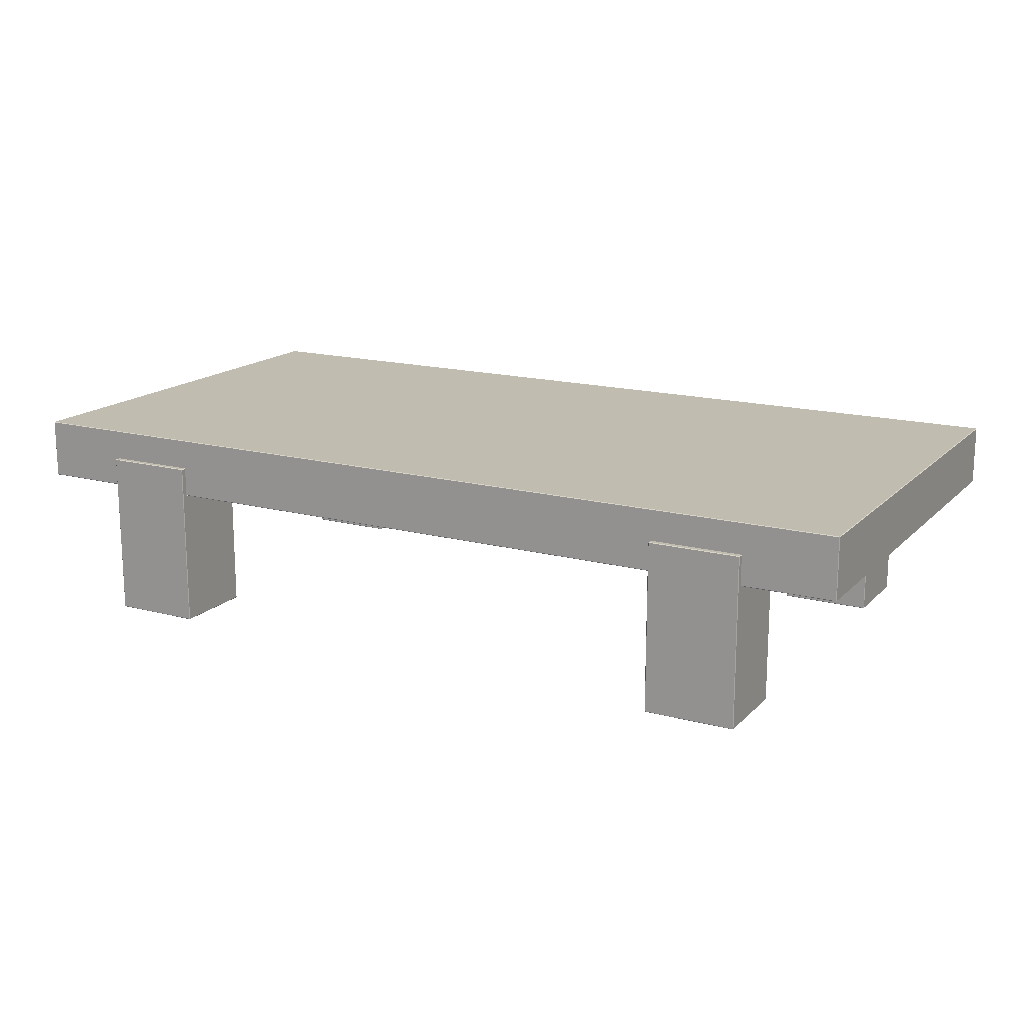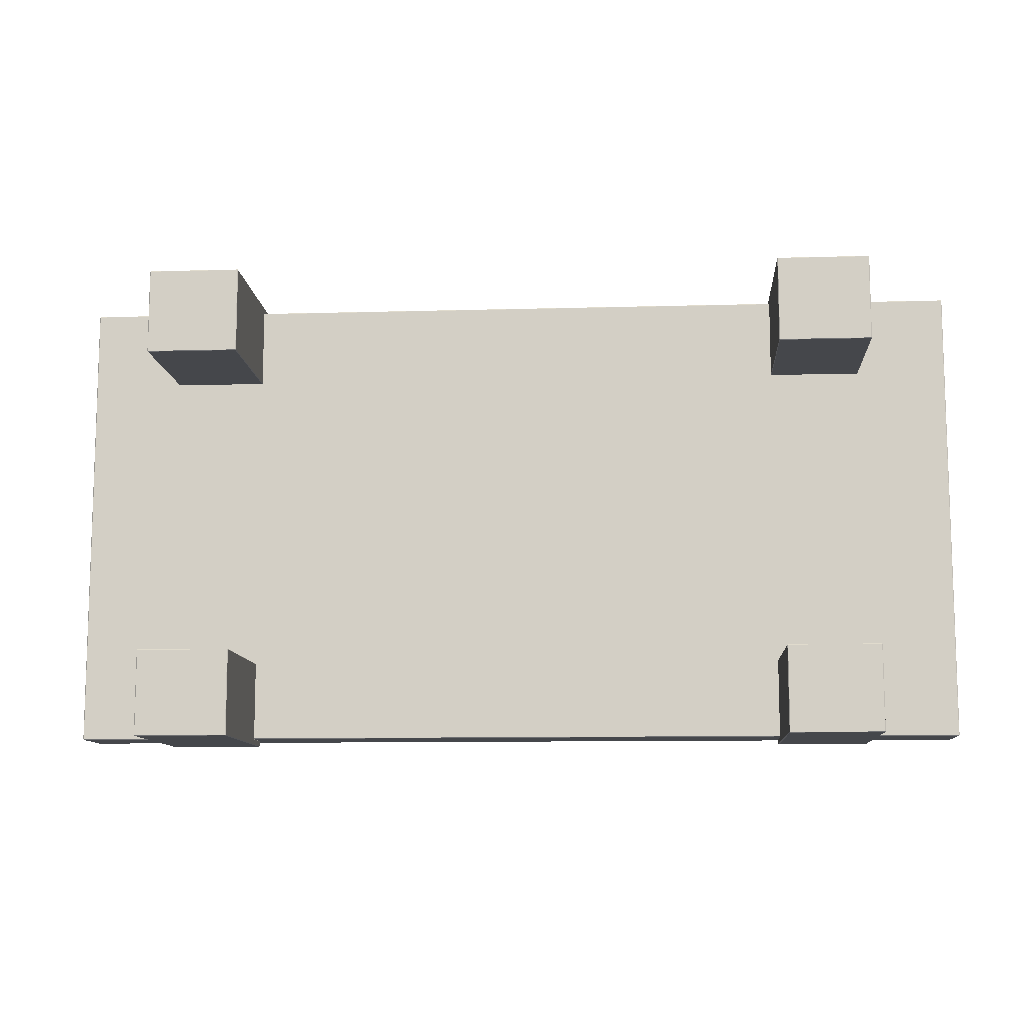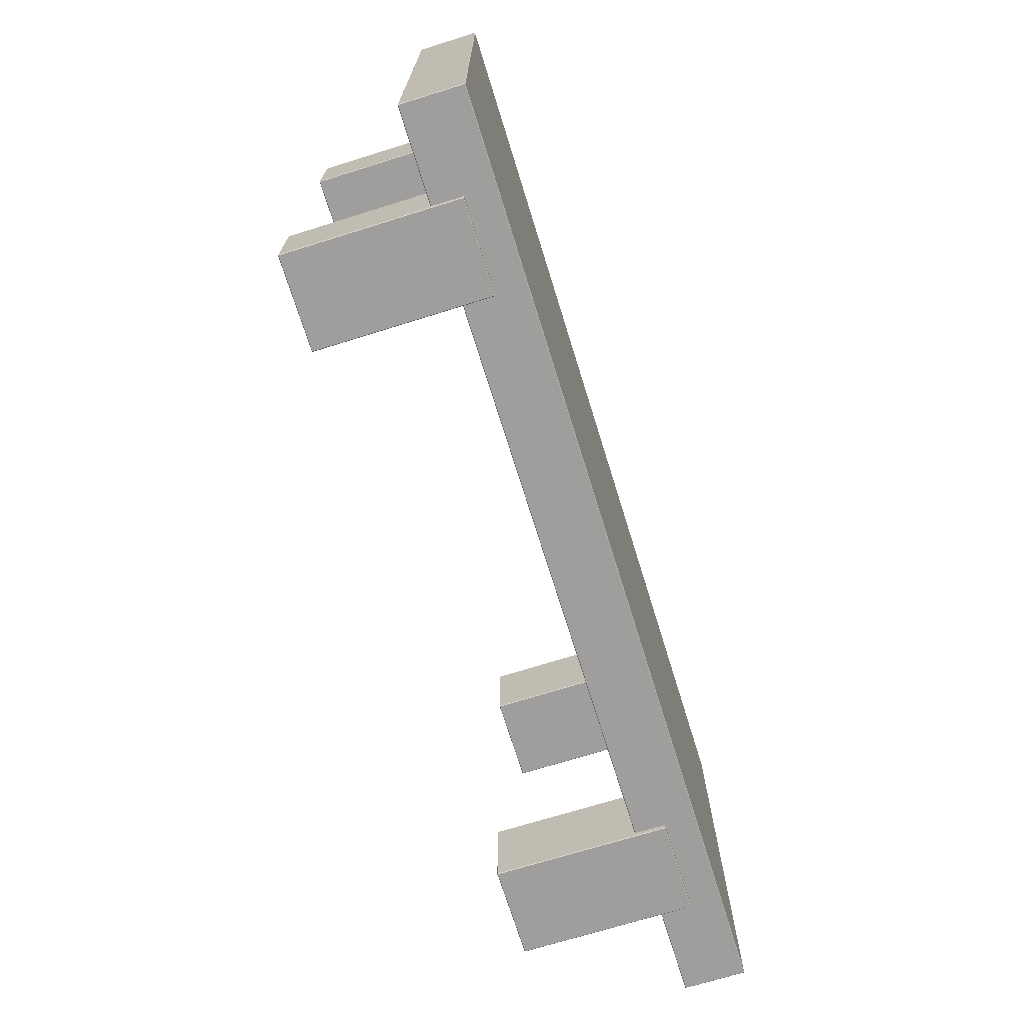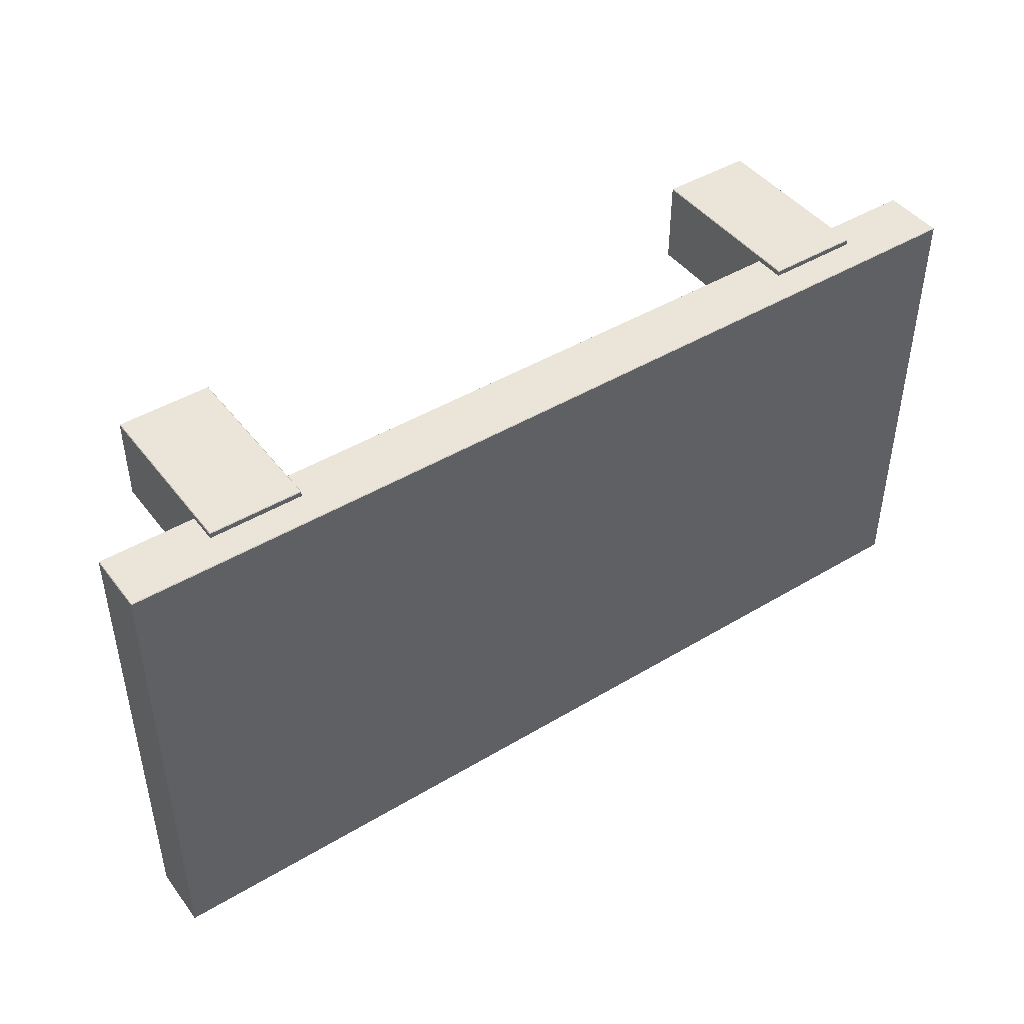
<metadata>
{"format":"obj","ext":"obj","renderer":"f3d","projection":"perspective","resolution":1024,"background":"white","views":[{"elev":16.3,"azim":-151.4,"up":"+Y"},{"elev":-10.6,"azim":4.0,"up":"+Z"},{"elev":-71.0,"azim":107.3,"up":"+Z"},{"elev":44.7,"azim":145.1,"up":"+Z"}]}
</metadata>
<code>
v -0.4354 0.08324 -0.22
v -0.4354 0.02635 0.22
v -0.4354 0.08324 0.22
v -0.4354 0.02635 -0.22
v -0.4348 0.08324 0.2206
v -0.4348 0.08382 0.22
v -0.4348 0.08324 -0.2206
v -0.4348 0.02576 -0.22
v -0.4348 0.02635 0.2206
v -0.4348 0.08382 -0.22
v -0.4348 0.02635 -0.2206
v -0.4348 0.02576 0.22
v 0.4348 0.08324 0.2206
v 0.4348 0.08382 0.22
v 0.4348 0.02635 -0.2206
v 0.4348 0.08382 -0.22
v 0.4348 0.02576 -0.22
v 0.4348 0.02576 0.22
v 0.4348 0.02635 0.2206
v 0.4348 0.08324 -0.2206
v 0.4354 0.02635 0.22
v 0.4354 0.08324 0.22
v 0.4354 0.08324 -0.22
v 0.4354 0.02635 -0.22
v 0.3483 -0.1072 0.2258
v 0.3483 0.02518 0.2212
v 0.3483 0.05421 0.2258
v 0.3483 -0.1072 0.1457
v 0.3483 0.05421 0.2212
v 0.3477 0.05421 0.2264
v 0.3477 -0.1078 0.1457
v 0.3483 0.02518 0.1457
v 0.3477 0.05421 0.2206
v 0.3477 0.05479 0.2258
v 0.3477 -0.1072 0.2264
v 0.3477 -0.1078 0.2258
v 0.3477 -0.1072 0.1451
v 0.3477 0.02576 0.22
v 0.3477 0.02635 0.2206
v 0.3477 0.05479 0.2212
v 0.2618 -0.1072 0.2264
v 0.2618 0.05479 0.2258
v 0.2618 -0.1078 0.2258
v 0.2618 -0.1072 0.1451
v 0.3477 0.02518 0.1451
v 0.3477 0.02576 0.1457
v 0.2618 0.05421 0.2206
v 0.2618 0.05479 0.2212
v 0.2618 0.05421 0.2264
v 0.2618 -0.1078 0.1457
v 0.2618 0.02518 0.1451
v 0.2618 0.02576 0.1457
v 0.2618 0.02635 0.2206
v 0.2612 0.05421 0.2258
v 0.2612 -0.1072 0.1457
v 0.2612 -0.1072 0.2258
v 0.2618 0.02576 0.22
v 0.2612 0.02518 0.2212
v 0.2612 0.05421 0.2212
v 0.2612 0.02518 0.1457
v -0.2612 -0.1072 0.2258
v -0.2612 0.02518 0.2212
v -0.2612 0.05421 0.2258
v -0.2612 -0.1072 0.1457
v -0.2612 0.05421 0.2212
v -0.2618 0.05421 0.2264
v -0.2618 -0.1078 0.1457
v -0.2612 0.02518 0.1457
v -0.2618 0.05421 0.2206
v -0.2618 0.05479 0.2258
v -0.2618 -0.1072 0.2264
v -0.2618 -0.1078 0.2258
v -0.2618 -0.1072 0.1451
v -0.2618 0.02576 0.22
v -0.2618 0.02635 0.2206
v -0.2618 0.05479 0.2212
v -0.3477 -0.1072 0.2264
v -0.3477 0.05479 0.2258
v -0.3477 -0.1078 0.2258
v -0.3477 -0.1072 0.1451
v -0.2618 0.02518 0.1451
v -0.2618 0.02576 0.1457
v -0.3477 0.05421 0.2206
v -0.3477 0.05479 0.2212
v -0.3477 0.05421 0.2264
v -0.3477 -0.1078 0.1457
v -0.3477 0.02518 0.1451
v -0.3477 0.02576 0.1457
v -0.3477 0.02635 0.2206
v -0.3483 0.05421 0.2258
v -0.3483 -0.1072 0.1457
v -0.3483 -0.1072 0.2258
v -0.3477 0.02576 0.22
v -0.3483 0.02518 0.2212
v -0.3483 0.05421 0.2212
v -0.3483 0.02518 0.1457
v -0.2612 0.05421 -0.2258
v -0.2612 0.02518 -0.2212
v -0.2612 -0.1072 -0.2258
v -0.2612 0.05421 -0.2212
v -0.2612 -0.1072 -0.1457
v -0.2618 0.05421 -0.2264
v -0.2618 0.05421 -0.2206
v -0.2618 0.05479 -0.2258
v -0.2618 -0.1078 -0.1457
v -0.2612 0.02518 -0.1457
v -0.2618 -0.1072 -0.2264
v -0.2618 0.05479 -0.2212
v -0.2618 0.02635 -0.2206
v -0.2618 -0.1072 -0.1451
v -0.2618 -0.1078 -0.2258
v -0.2618 0.02576 -0.22
v -0.3477 -0.1072 -0.2264
v -0.3477 0.05479 -0.2258
v -0.3477 0.05421 -0.2206
v -0.3477 0.05479 -0.2212
v -0.3477 -0.1072 -0.1451
v -0.3477 -0.1078 -0.2258
v -0.2618 0.02518 -0.1451
v -0.2618 0.02576 -0.1457
v -0.3477 0.05421 -0.2264
v -0.3477 0.02635 -0.2206
v -0.3477 0.02518 -0.1451
v -0.3477 -0.1078 -0.1457
v -0.3477 0.02576 -0.1457
v -0.3483 0.05421 -0.2258
v -0.3483 0.05421 -0.2212
v -0.3477 0.02576 -0.22
v -0.3483 0.02518 -0.2212
v -0.3483 -0.1072 -0.1457
v -0.3483 -0.1072 -0.2258
v -0.3483 0.02518 -0.1457
v 0.3483 0.05421 -0.2258
v 0.3483 0.02518 -0.2212
v 0.3483 -0.1072 -0.2258
v 0.3483 0.05421 -0.2212
v 0.3483 -0.1072 -0.1457
v 0.3477 0.05421 -0.2264
v 0.3477 0.05421 -0.2206
v 0.3477 0.05479 -0.2258
v 0.3477 -0.1078 -0.1457
v 0.3483 0.02518 -0.1457
v 0.3477 -0.1072 -0.2264
v 0.3477 0.05479 -0.2212
v 0.3477 0.02635 -0.2206
v 0.3477 -0.1072 -0.1451
v 0.3477 -0.1078 -0.2258
v 0.3477 0.02576 -0.22
v 0.2618 -0.1072 -0.2264
v 0.2618 0.05479 -0.2258
v 0.2618 0.05421 -0.2206
v 0.2618 0.05479 -0.2212
v 0.2618 -0.1072 -0.1451
v 0.2618 -0.1078 -0.2258
v 0.3477 0.02518 -0.1451
v 0.3477 0.02576 -0.1457
v 0.2618 0.05421 -0.2264
v 0.2618 0.02635 -0.2206
v 0.2618 0.02518 -0.1451
v 0.2618 -0.1078 -0.1457
v 0.2618 0.02576 -0.1457
v 0.2612 0.05421 -0.2258
v 0.2612 0.05421 -0.2212
v 0.2618 0.02576 -0.22
v 0.2612 0.02518 -0.2212
v 0.2612 -0.1072 -0.1457
v 0.2612 -0.1072 -0.2258
v 0.2612 0.02518 -0.1457
g mesh1_mesh1-geometry
f 1 2 3
f 2 1 4
f 2 5 3
f 6 1 3
f 7 4 1
f 8 2 4
f 5 2 9
f 6 3 5
f 1 6 10
f 4 7 11
f 7 1 10
f 2 8 12
f 8 4 11
f 9 2 12
f 9 13 5
f 13 6 5
f 14 10 6
f 7 15 11
f 16 7 10
f 17 12 8
f 15 8 11
f 18 9 12
f 13 9 19
f 6 13 14
f 10 14 16
f 15 7 20
f 7 16 20
f 12 17 18
f 8 15 17
f 9 18 19
f 21 13 19
f 14 13 22
f 14 23 16
f 23 15 20
f 20 16 23
f 17 21 18
f 15 24 17
f 21 19 18
f 13 21 22
f 23 14 22
f 15 23 24
f 21 17 24
f 24 22 21
f 22 24 23
g mesh1_mesh1-geometry
f 3 2 1
f 4 1 2
f 3 5 2
f 3 1 6
f 1 4 7
f 4 2 8
f 9 2 5
f 5 3 6
f 10 6 1
f 11 7 4
f 10 1 7
f 12 8 2
f 11 4 8
f 12 2 9
f 5 13 9
f 5 6 13
f 6 10 14
f 11 15 7
f 10 7 16
f 8 12 17
f 11 8 15
f 12 9 18
f 19 9 13
f 14 13 6
f 16 14 10
f 20 7 15
f 20 16 7
f 18 17 12
f 17 15 8
f 19 18 9
f 19 13 21
f 22 13 14
f 16 23 14
f 20 15 23
f 23 16 20
f 18 21 17
f 17 24 15
f 18 19 21
f 22 21 13
f 22 14 23
f 24 23 15
f 24 17 21
f 21 22 24
f 23 24 22
g mesh2_mesh2-geometry
f 25 26 27
f 26 25 28
f 27 26 29
f 30 25 27
f 25 31 28
f 26 28 32
f 26 33 29
f 29 34 27
f 25 30 35
f 34 30 27
f 31 25 36
f 37 28 31
f 37 32 28
f 32 38 26
f 33 26 39
f 33 40 29
f 34 29 40
f 30 41 35
f 25 35 36
f 42 30 34
f 43 31 36
f 31 44 37
f 32 37 45
f 38 32 46
f 38 39 26
f 39 47 33
f 47 40 33
f 48 34 40
f 41 30 49
f 41 36 35
f 30 42 49
f 34 48 42
f 31 43 50
f 36 41 43
f 44 31 50
f 51 37 44
f 37 51 45
f 45 46 32
f 52 38 46
f 38 53 39
f 47 39 53
f 40 47 48
f 54 41 49
f 54 49 42
f 48 54 42
f 43 55 50
f 43 41 56
f 44 50 55
f 55 51 44
f 52 45 51
f 45 52 46
f 38 52 57
f 53 38 57
f 58 47 53
f 47 59 48
f 41 54 56
f 54 48 59
f 55 43 56
f 51 55 60
f 51 60 52
f 60 57 52
f 57 58 53
f 47 58 59
f 58 56 54
f 58 54 59
f 56 58 55
f 55 58 60
f 57 60 58
g mesh2_mesh2-geometry
f 27 26 25
f 28 25 26
f 29 26 27
f 27 25 30
f 28 31 25
f 32 28 26
f 29 33 26
f 27 34 29
f 35 30 25
f 27 30 34
f 36 25 31
f 31 28 37
f 28 32 37
f 26 38 32
f 39 26 33
f 29 40 33
f 40 29 34
f 35 41 30
f 36 35 25
f 34 30 42
f 36 31 43
f 37 44 31
f 45 37 32
f 46 32 38
f 26 39 38
f 33 47 39
f 33 40 47
f 40 34 48
f 49 30 41
f 35 36 41
f 49 42 30
f 42 48 34
f 50 43 31
f 43 41 36
f 50 31 44
f 44 37 51
f 45 51 37
f 32 46 45
f 46 38 52
f 39 53 38
f 53 39 47
f 48 47 40
f 49 41 54
f 42 49 54
f 42 54 48
f 50 55 43
f 56 41 43
f 55 50 44
f 44 51 55
f 51 45 52
f 46 52 45
f 57 52 38
f 57 38 53
f 53 47 58
f 48 59 47
f 56 54 41
f 59 48 54
f 56 43 55
f 60 55 51
f 52 60 51
f 52 57 60
f 53 58 57
f 59 58 47
f 54 56 58
f 59 54 58
f 55 58 56
f 60 58 55
f 58 60 57
g mesh2_mesh2-geometry
f 61 62 63
f 62 61 64
f 63 62 65
f 66 61 63
f 61 67 64
f 62 64 68
f 62 69 65
f 65 70 63
f 61 66 71
f 70 66 63
f 67 61 72
f 73 64 67
f 73 68 64
f 68 74 62
f 69 62 75
f 69 76 65
f 70 65 76
f 66 77 71
f 61 71 72
f 78 66 70
f 79 67 72
f 67 80 73
f 68 73 81
f 74 68 82
f 74 75 62
f 75 83 69
f 83 76 69
f 84 70 76
f 77 66 85
f 77 72 71
f 66 78 85
f 70 84 78
f 67 79 86
f 72 77 79
f 80 67 86
f 87 73 80
f 73 87 81
f 81 82 68
f 88 74 82
f 74 89 75
f 83 75 89
f 76 83 84
f 90 77 85
f 90 85 78
f 84 90 78
f 79 91 86
f 79 77 92
f 80 86 91
f 91 87 80
f 88 81 87
f 81 88 82
f 74 88 93
f 89 74 93
f 94 83 89
f 83 95 84
f 77 90 92
f 90 84 95
f 91 79 92
f 87 91 96
f 87 96 88
f 96 93 88
f 93 94 89
f 83 94 95
f 94 92 90
f 94 90 95
f 92 94 91
f 91 94 96
f 93 96 94
g mesh2_mesh2-geometry
f 63 62 61
f 64 61 62
f 65 62 63
f 63 61 66
f 64 67 61
f 68 64 62
f 65 69 62
f 63 70 65
f 71 66 61
f 63 66 70
f 72 61 67
f 67 64 73
f 64 68 73
f 62 74 68
f 75 62 69
f 65 76 69
f 76 65 70
f 71 77 66
f 72 71 61
f 70 66 78
f 72 67 79
f 73 80 67
f 81 73 68
f 82 68 74
f 62 75 74
f 69 83 75
f 69 76 83
f 76 70 84
f 85 66 77
f 71 72 77
f 85 78 66
f 78 84 70
f 86 79 67
f 79 77 72
f 86 67 80
f 80 73 87
f 81 87 73
f 68 82 81
f 82 74 88
f 75 89 74
f 89 75 83
f 84 83 76
f 85 77 90
f 78 85 90
f 78 90 84
f 86 91 79
f 92 77 79
f 91 86 80
f 80 87 91
f 87 81 88
f 82 88 81
f 93 88 74
f 93 74 89
f 89 83 94
f 84 95 83
f 92 90 77
f 95 84 90
f 92 79 91
f 96 91 87
f 88 96 87
f 88 93 96
f 89 94 93
f 95 94 83
f 90 92 94
f 95 90 94
f 91 94 92
f 96 94 91
f 94 96 93
g mesh3_mesh3-geometry
f 97 98 99
f 100 98 97
f 101 99 98
f 97 99 102
f 100 103 98
f 97 104 100
f 101 105 99
f 106 101 98
f 107 102 99
f 97 102 104
f 100 108 103
f 109 98 103
f 108 100 104
f 105 101 110
f 111 99 105
f 101 106 110
f 98 112 106
f 107 113 102
f 111 107 99
f 104 102 114
f 103 108 115
f 98 109 112
f 103 115 109
f 108 104 116
f 110 117 105
f 111 105 118
f 119 110 106
f 120 106 112
f 107 111 113
f 121 102 113
f 121 114 102
f 114 116 104
f 116 115 108
f 109 122 112
f 122 109 115
f 117 110 123
f 124 105 117
f 124 118 105
f 118 113 111
f 119 123 110
f 106 120 119
f 120 112 125
f 121 113 126
f 114 121 126
f 114 126 116
f 116 127 115
f 128 112 122
f 122 115 129
f 117 123 130
f 130 124 117
f 124 130 118
f 131 113 118
f 123 119 125
f 120 125 119
f 128 125 112
f 131 126 113
f 127 116 126
f 127 129 115
f 122 129 128
f 132 130 123
f 131 118 130
f 125 132 123
f 125 128 132
f 126 131 129
f 127 126 129
f 129 132 128
f 132 129 130
f 130 129 131
g mesh3_mesh3-geometry
f 99 98 97
f 97 98 100
f 98 99 101
f 102 99 97
f 98 103 100
f 100 104 97
f 99 105 101
f 98 101 106
f 99 102 107
f 104 102 97
f 103 108 100
f 103 98 109
f 104 100 108
f 110 101 105
f 105 99 111
f 110 106 101
f 106 112 98
f 102 113 107
f 99 107 111
f 114 102 104
f 115 108 103
f 112 109 98
f 109 115 103
f 116 104 108
f 105 117 110
f 118 105 111
f 106 110 119
f 112 106 120
f 113 111 107
f 113 102 121
f 102 114 121
f 104 116 114
f 108 115 116
f 112 122 109
f 115 109 122
f 123 110 117
f 117 105 124
f 105 118 124
f 111 113 118
f 110 123 119
f 119 120 106
f 125 112 120
f 126 113 121
f 126 121 114
f 116 126 114
f 115 127 116
f 122 112 128
f 129 115 122
f 130 123 117
f 117 124 130
f 118 130 124
f 118 113 131
f 125 119 123
f 119 125 120
f 112 125 128
f 113 126 131
f 126 116 127
f 115 129 127
f 128 129 122
f 123 130 132
f 130 118 131
f 123 132 125
f 132 128 125
f 129 131 126
f 129 126 127
f 128 132 129
f 130 129 132
f 131 129 130
g mesh3_mesh3-geometry
f 133 134 135
f 136 134 133
f 137 135 134
f 133 135 138
f 136 139 134
f 133 140 136
f 137 141 135
f 142 137 134
f 143 138 135
f 133 138 140
f 136 144 139
f 145 134 139
f 144 136 140
f 141 137 146
f 147 135 141
f 137 142 146
f 134 148 142
f 143 149 138
f 147 143 135
f 140 138 150
f 139 144 151
f 134 145 148
f 139 151 145
f 144 140 152
f 146 153 141
f 147 141 154
f 155 146 142
f 156 142 148
f 143 147 149
f 157 138 149
f 157 150 138
f 150 152 140
f 152 151 144
f 145 158 148
f 158 145 151
f 153 146 159
f 160 141 153
f 160 154 141
f 154 149 147
f 155 159 146
f 142 156 155
f 156 148 161
f 157 149 162
f 150 157 162
f 150 162 152
f 152 163 151
f 164 148 158
f 158 151 165
f 153 159 166
f 166 160 153
f 160 166 154
f 167 149 154
f 159 155 161
f 156 161 155
f 164 161 148
f 167 162 149
f 163 152 162
f 163 165 151
f 158 165 164
f 168 166 159
f 167 154 166
f 161 168 159
f 161 164 168
f 162 167 165
f 163 162 165
f 165 168 164
f 168 165 166
f 166 165 167
g mesh3_mesh3-geometry
f 135 134 133
f 133 134 136
f 134 135 137
f 138 135 133
f 134 139 136
f 136 140 133
f 135 141 137
f 134 137 142
f 135 138 143
f 140 138 133
f 139 144 136
f 139 134 145
f 140 136 144
f 146 137 141
f 141 135 147
f 146 142 137
f 142 148 134
f 138 149 143
f 135 143 147
f 150 138 140
f 151 144 139
f 148 145 134
f 145 151 139
f 152 140 144
f 141 153 146
f 154 141 147
f 142 146 155
f 148 142 156
f 149 147 143
f 149 138 157
f 138 150 157
f 140 152 150
f 144 151 152
f 148 158 145
f 151 145 158
f 159 146 153
f 153 141 160
f 141 154 160
f 147 149 154
f 146 159 155
f 155 156 142
f 161 148 156
f 162 149 157
f 162 157 150
f 152 162 150
f 151 163 152
f 158 148 164
f 165 151 158
f 166 159 153
f 153 160 166
f 154 166 160
f 154 149 167
f 161 155 159
f 155 161 156
f 148 161 164
f 149 162 167
f 162 152 163
f 151 165 163
f 164 165 158
f 159 166 168
f 166 154 167
f 159 168 161
f 168 164 161
f 165 167 162
f 165 162 163
f 164 168 165
f 166 165 168
f 167 165 166

</code>
